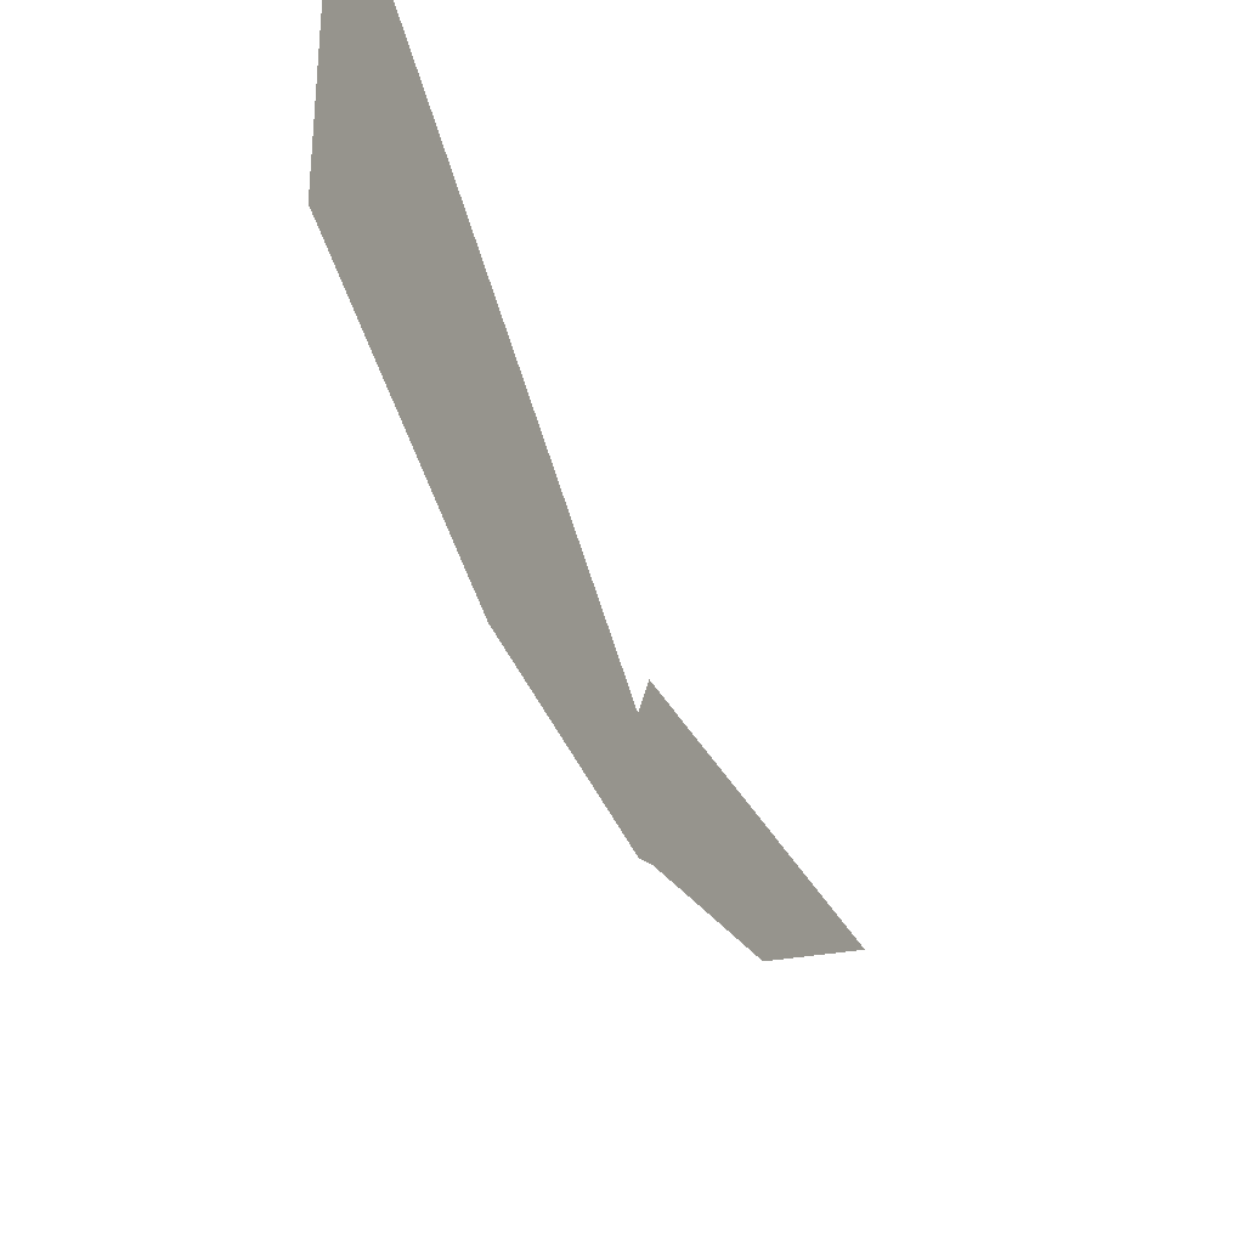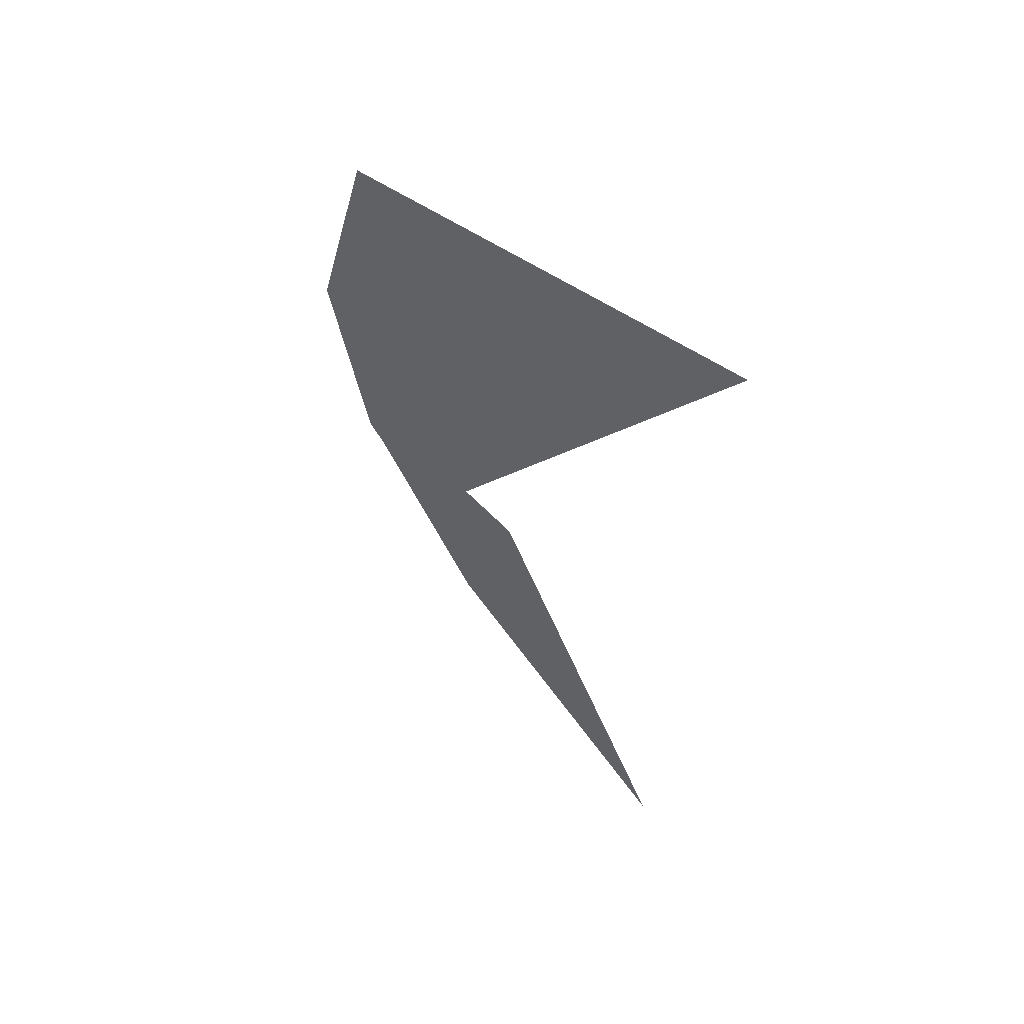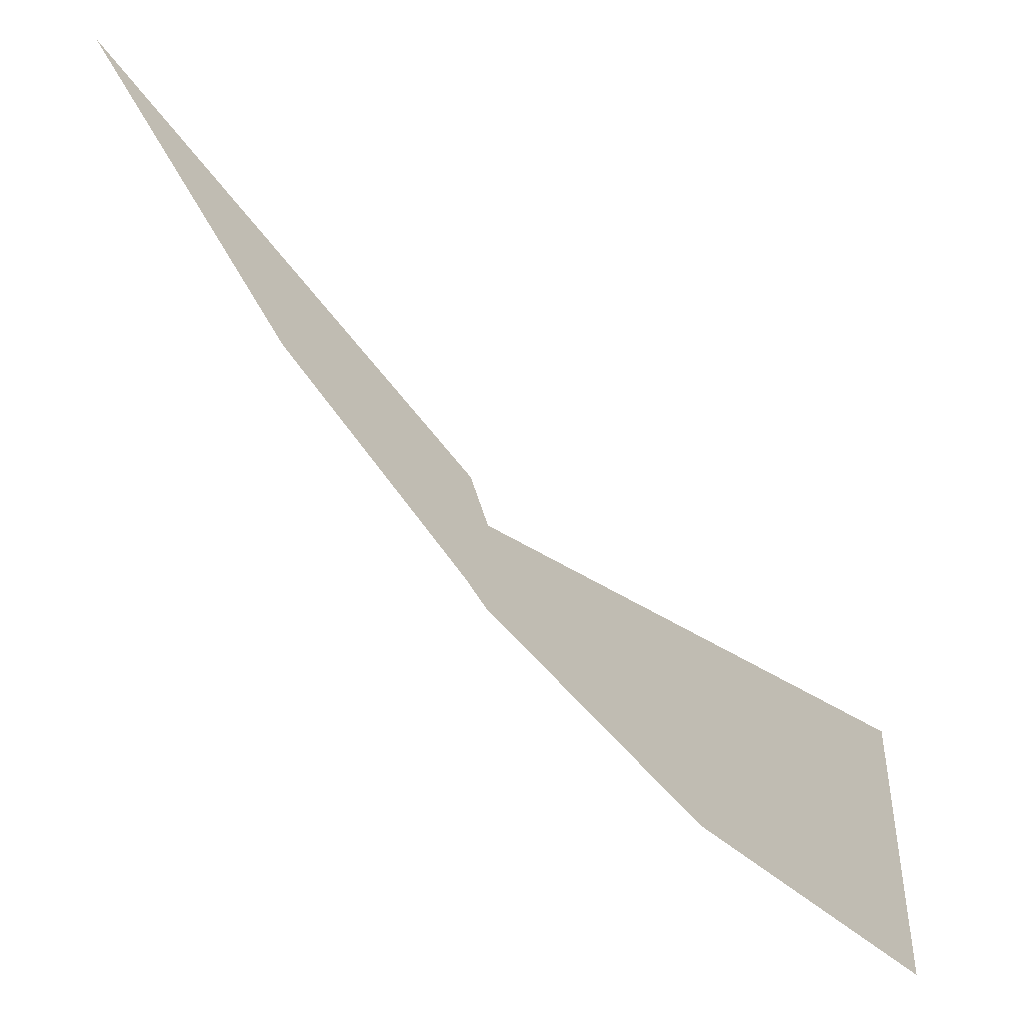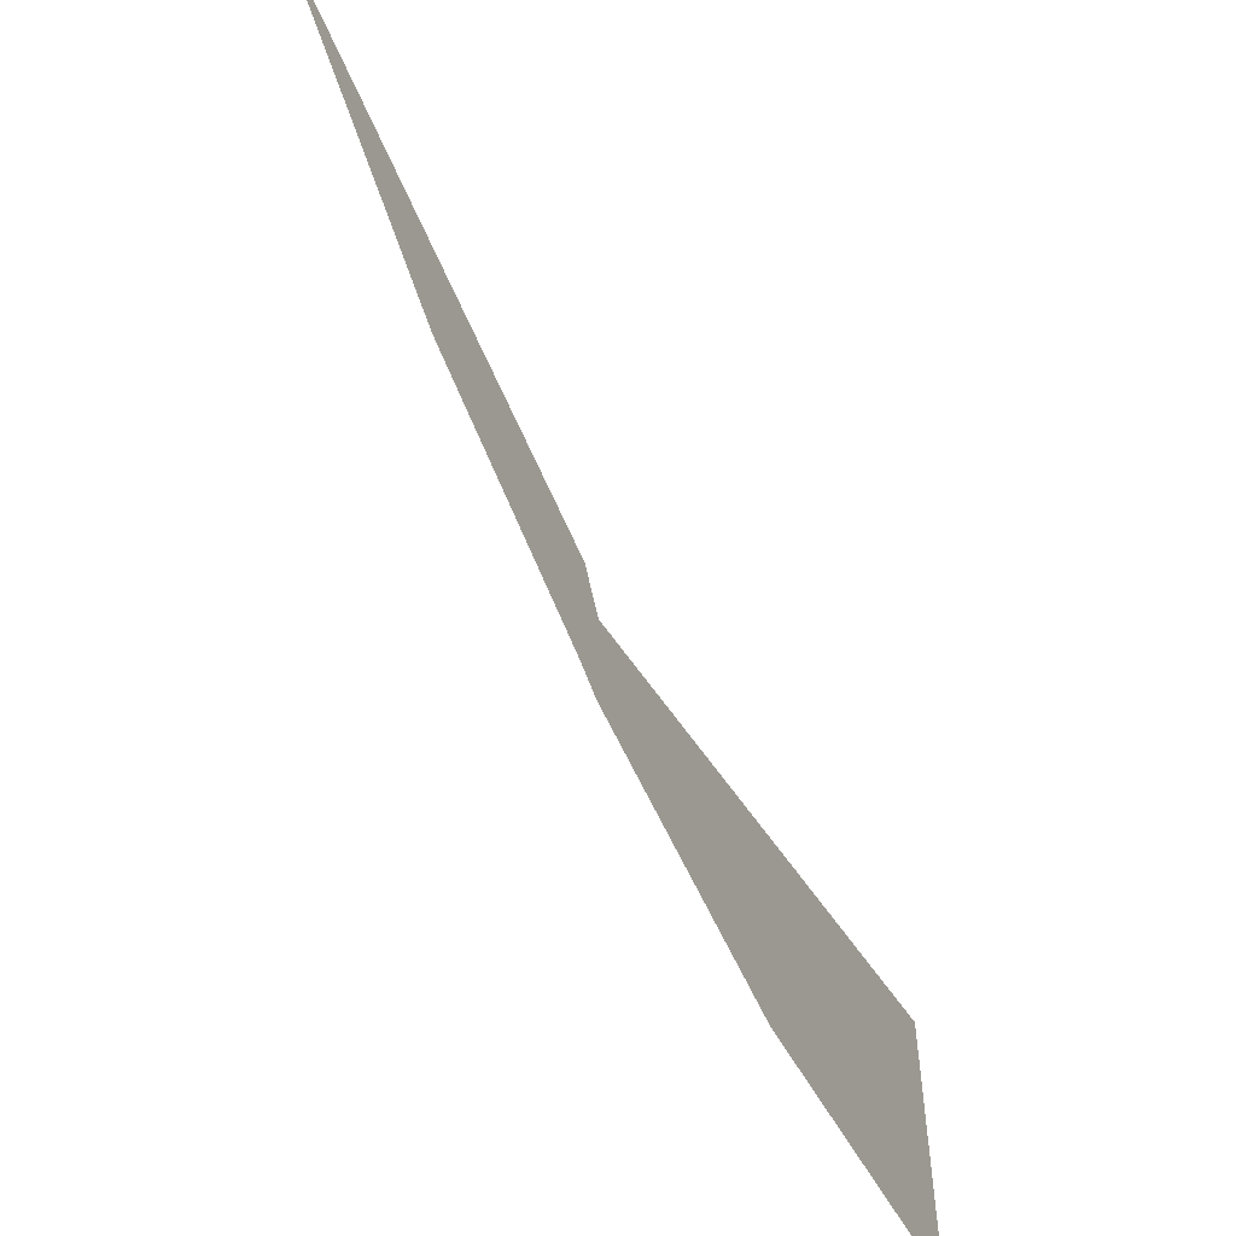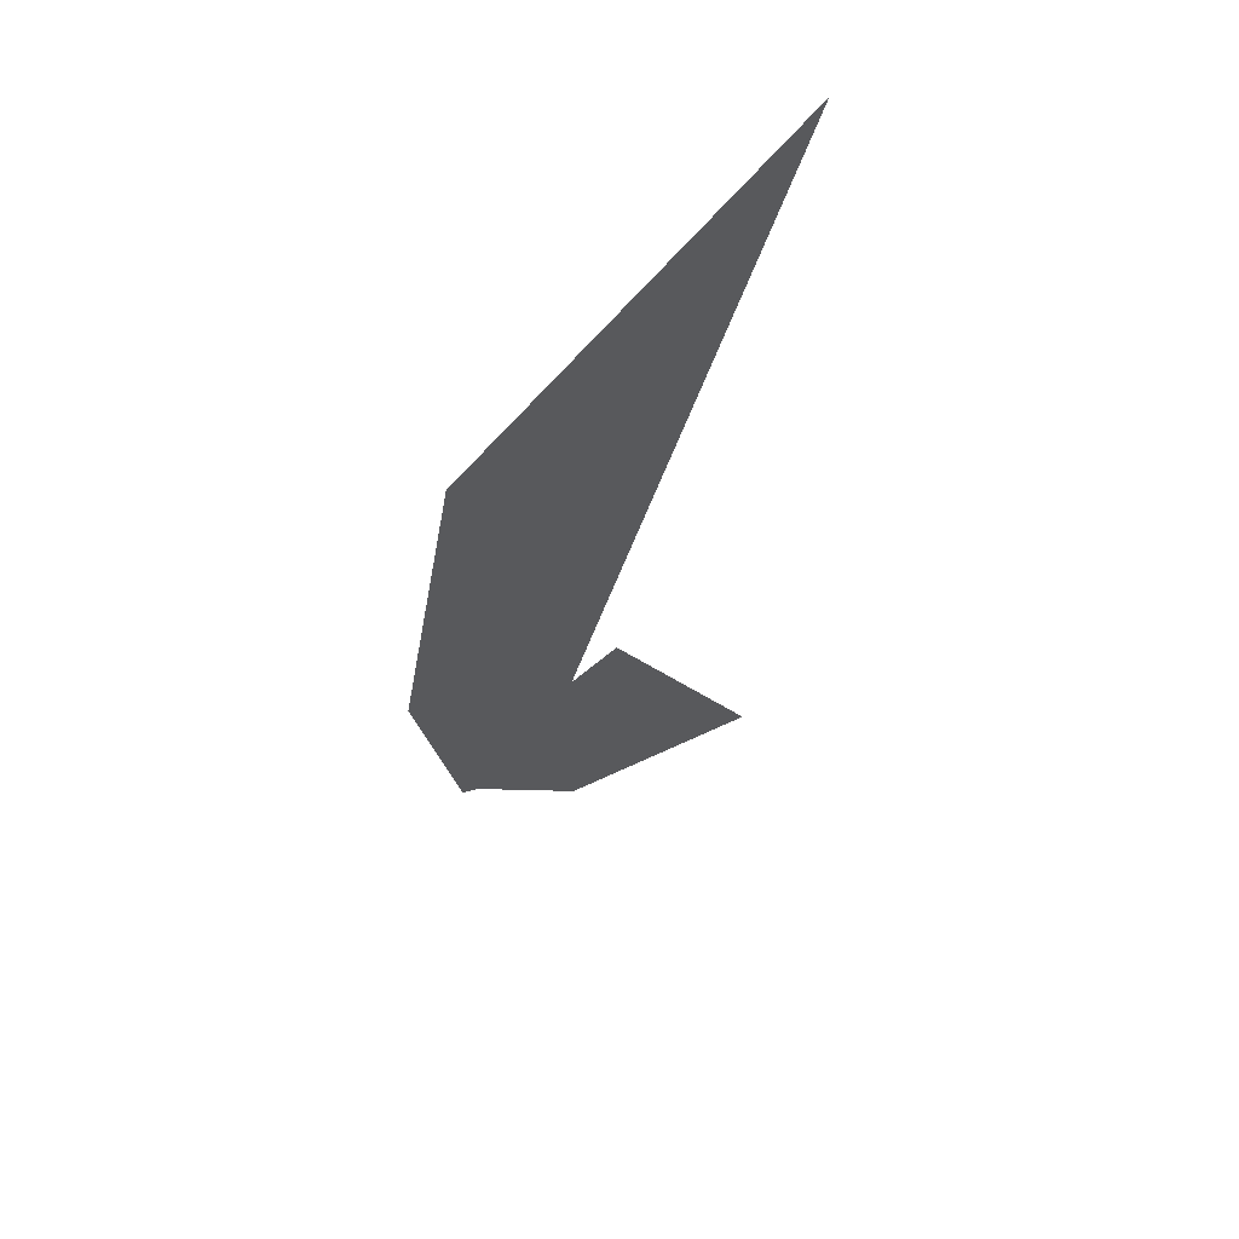
<metadata>
{"format":"obj","ext":"obj","renderer":"f3d","projection":"perspective","resolution":1024,"background":"white","views":[{"elev":-59.3,"azim":23.4,"up":"+Y"},{"elev":54.8,"azim":130.9,"up":"+Z"},{"elev":-69.0,"azim":-133.7,"up":"+Y"},{"elev":-72.8,"azim":-151.1,"up":"+Y"},{"elev":55.6,"azim":39.3,"up":"+Z"}]}
</metadata>
<code>
v 23.4 35 27.96
v 23.4 35.25 27.62
v 23.4 35.82 27.18
v 23.4 35.38 27.96
v 23.4 35.26 28
v 23.4 35.91 28.91
v 23.4 35 28.81
v 23.4 34.87 28.38
v 23.4 34.96 28
f 2 5 4
f 2 4 3
f 2 1 5
f 6 5 7
f 5 1 9
f 7 5 8
f 8 5 9

</code>
